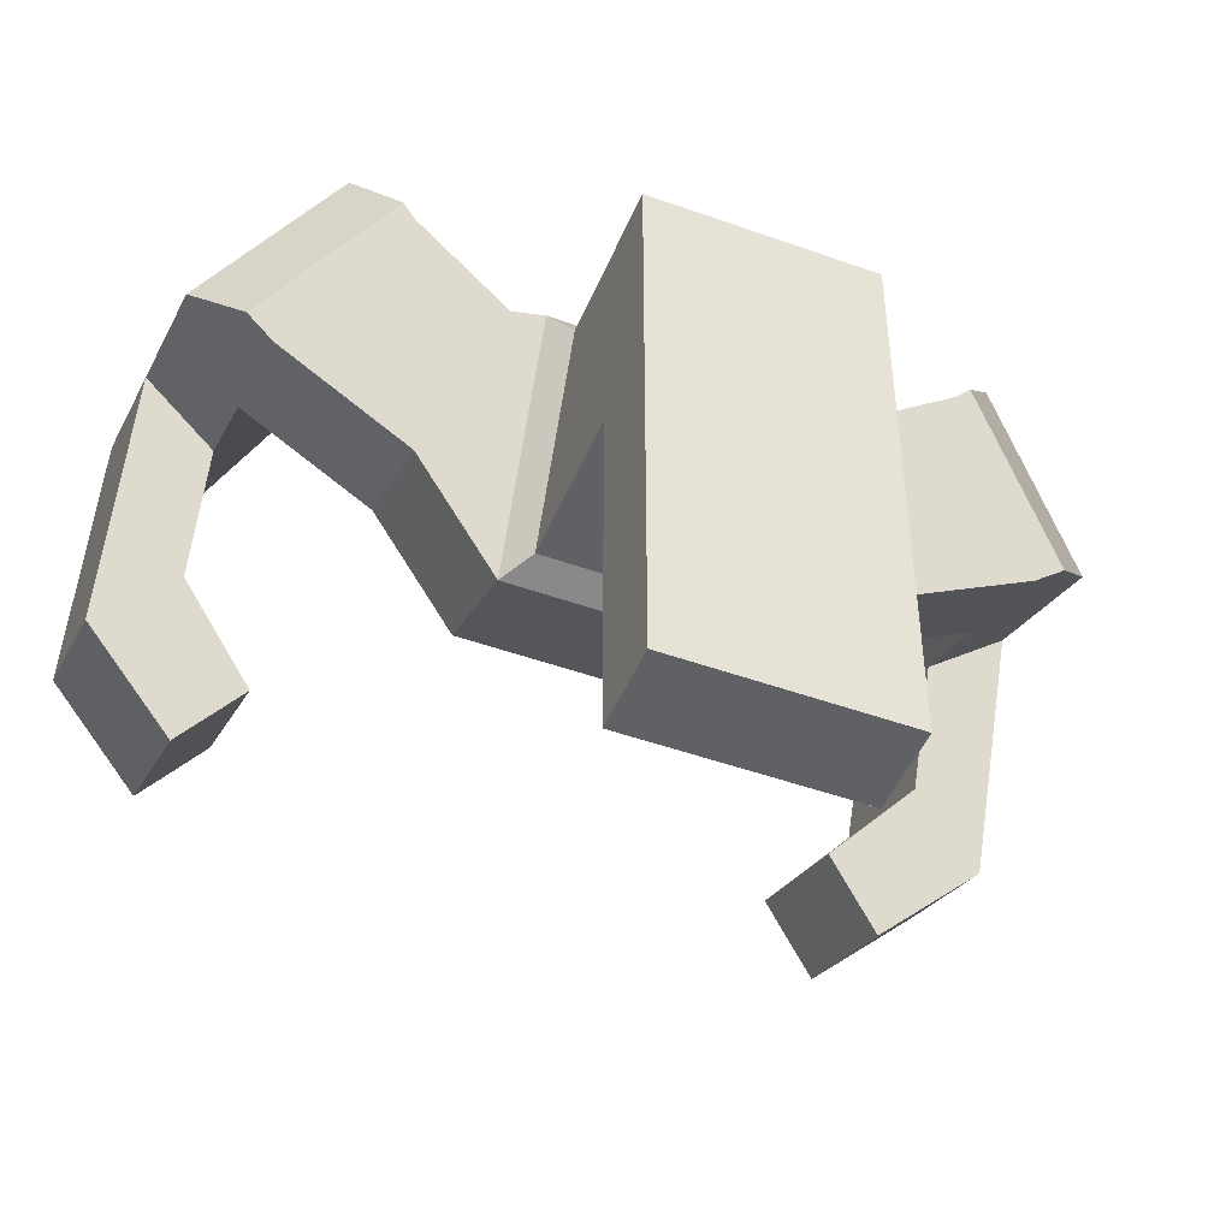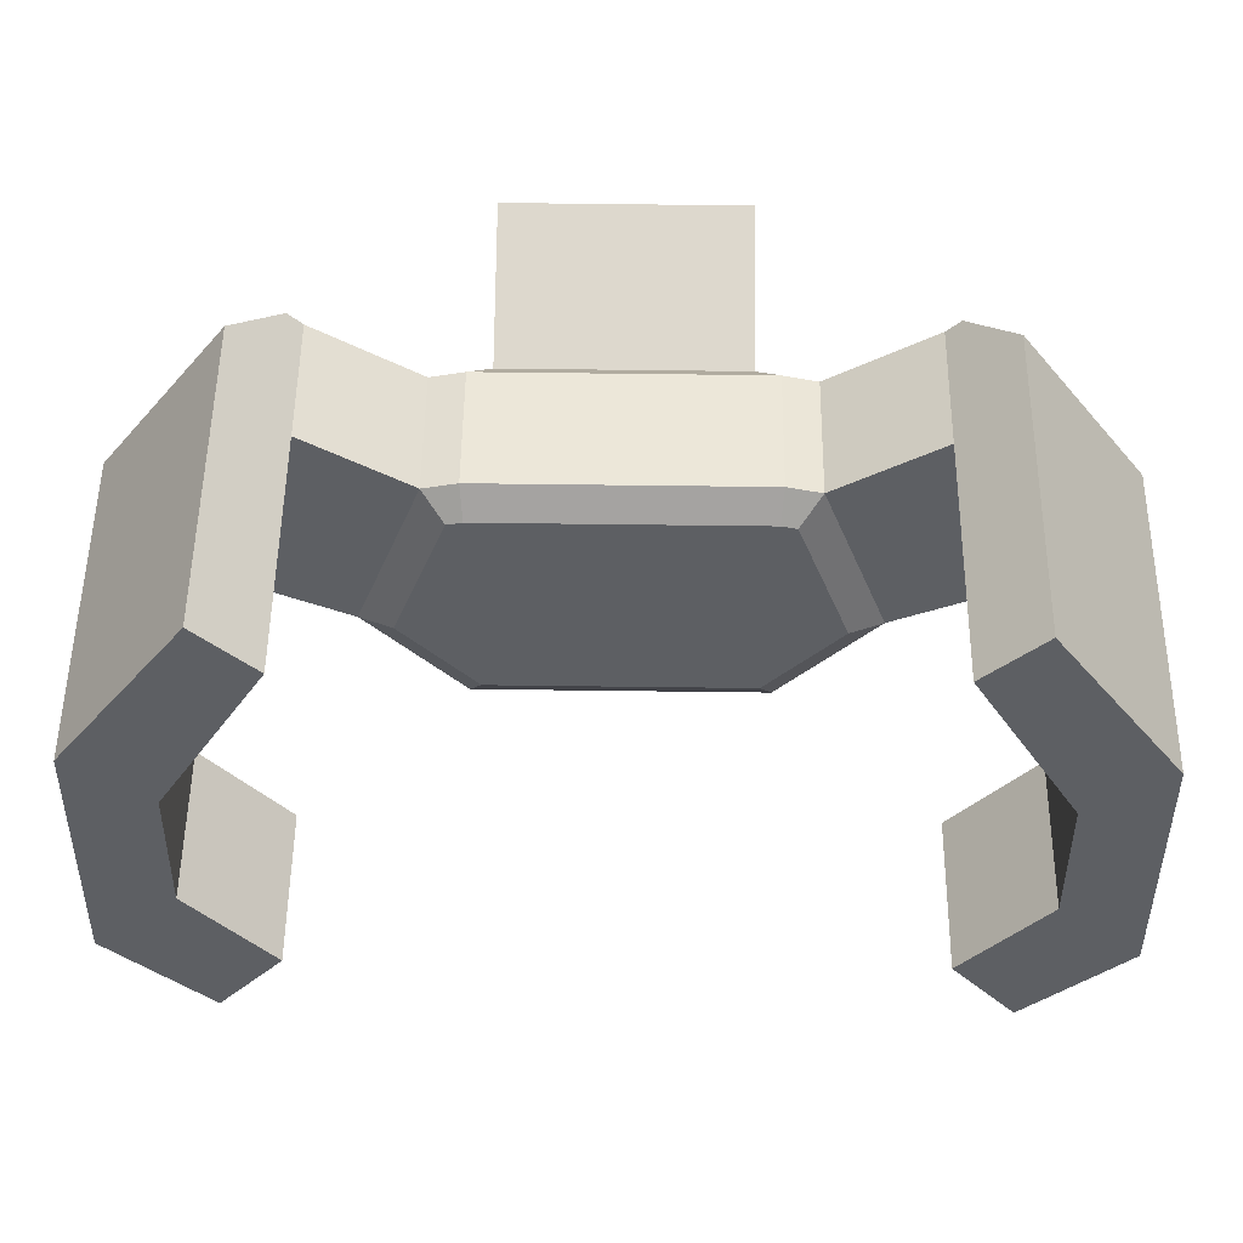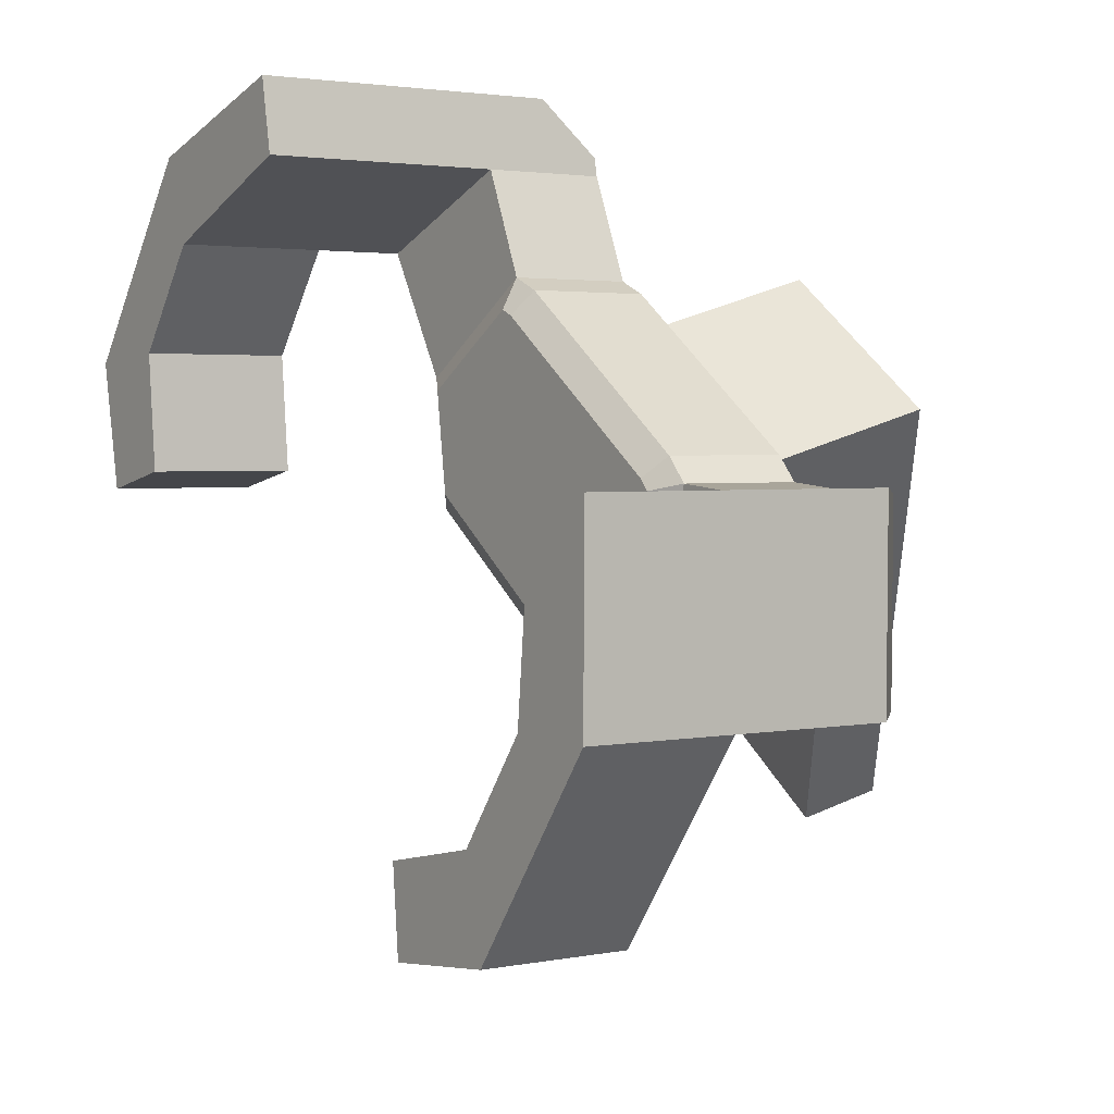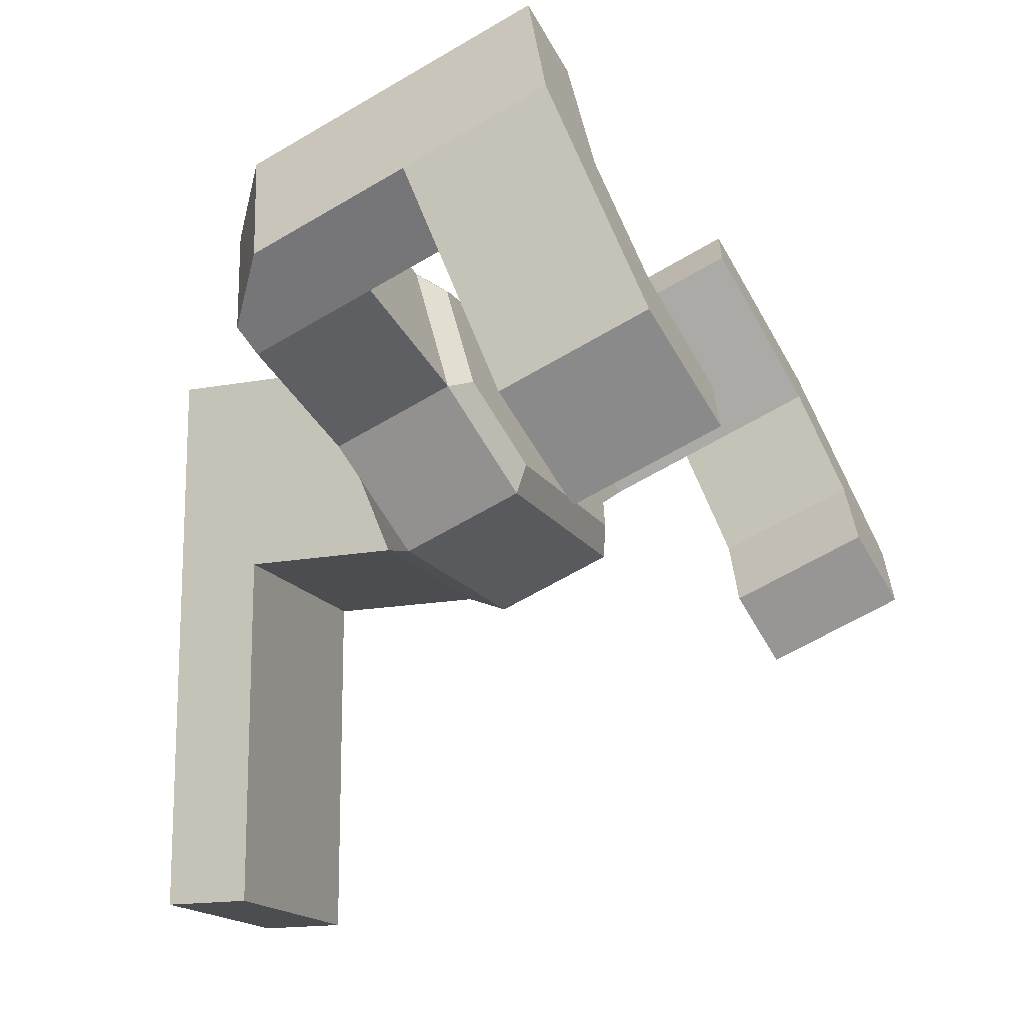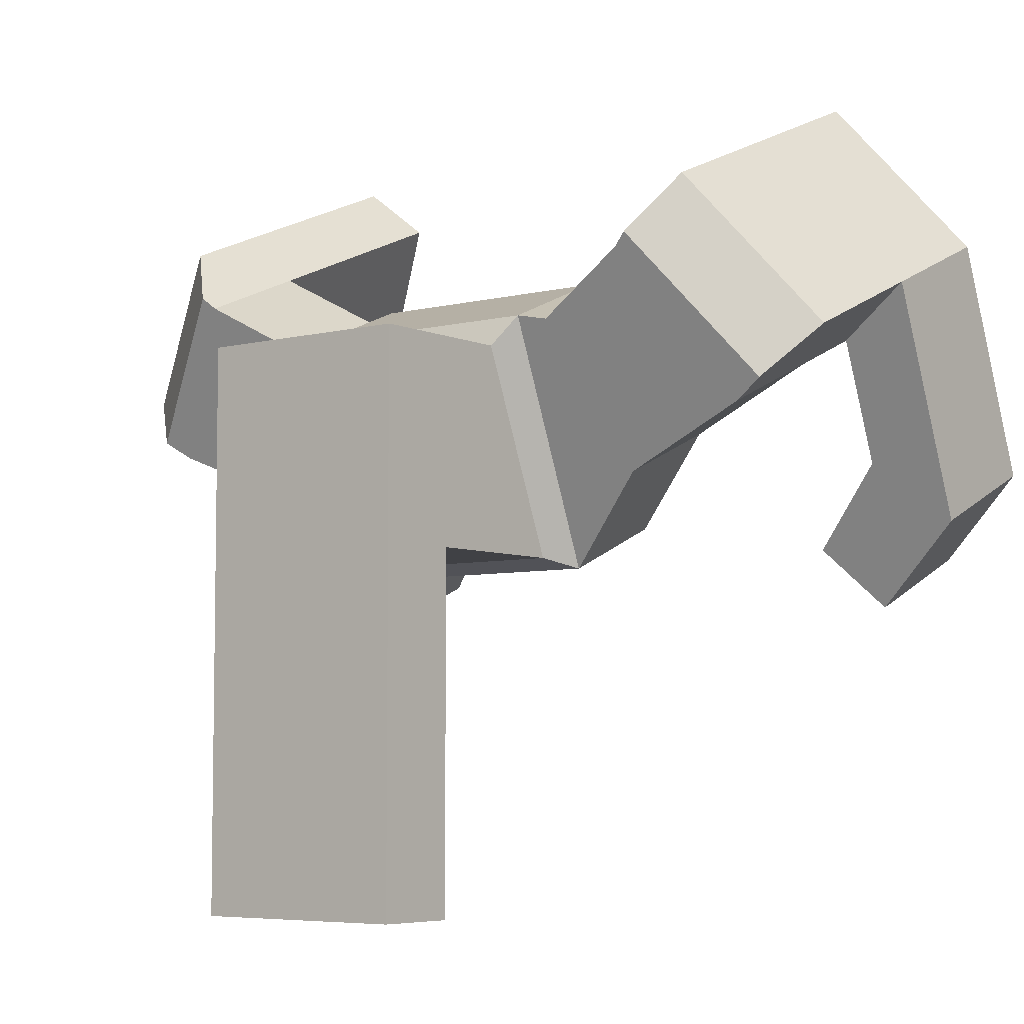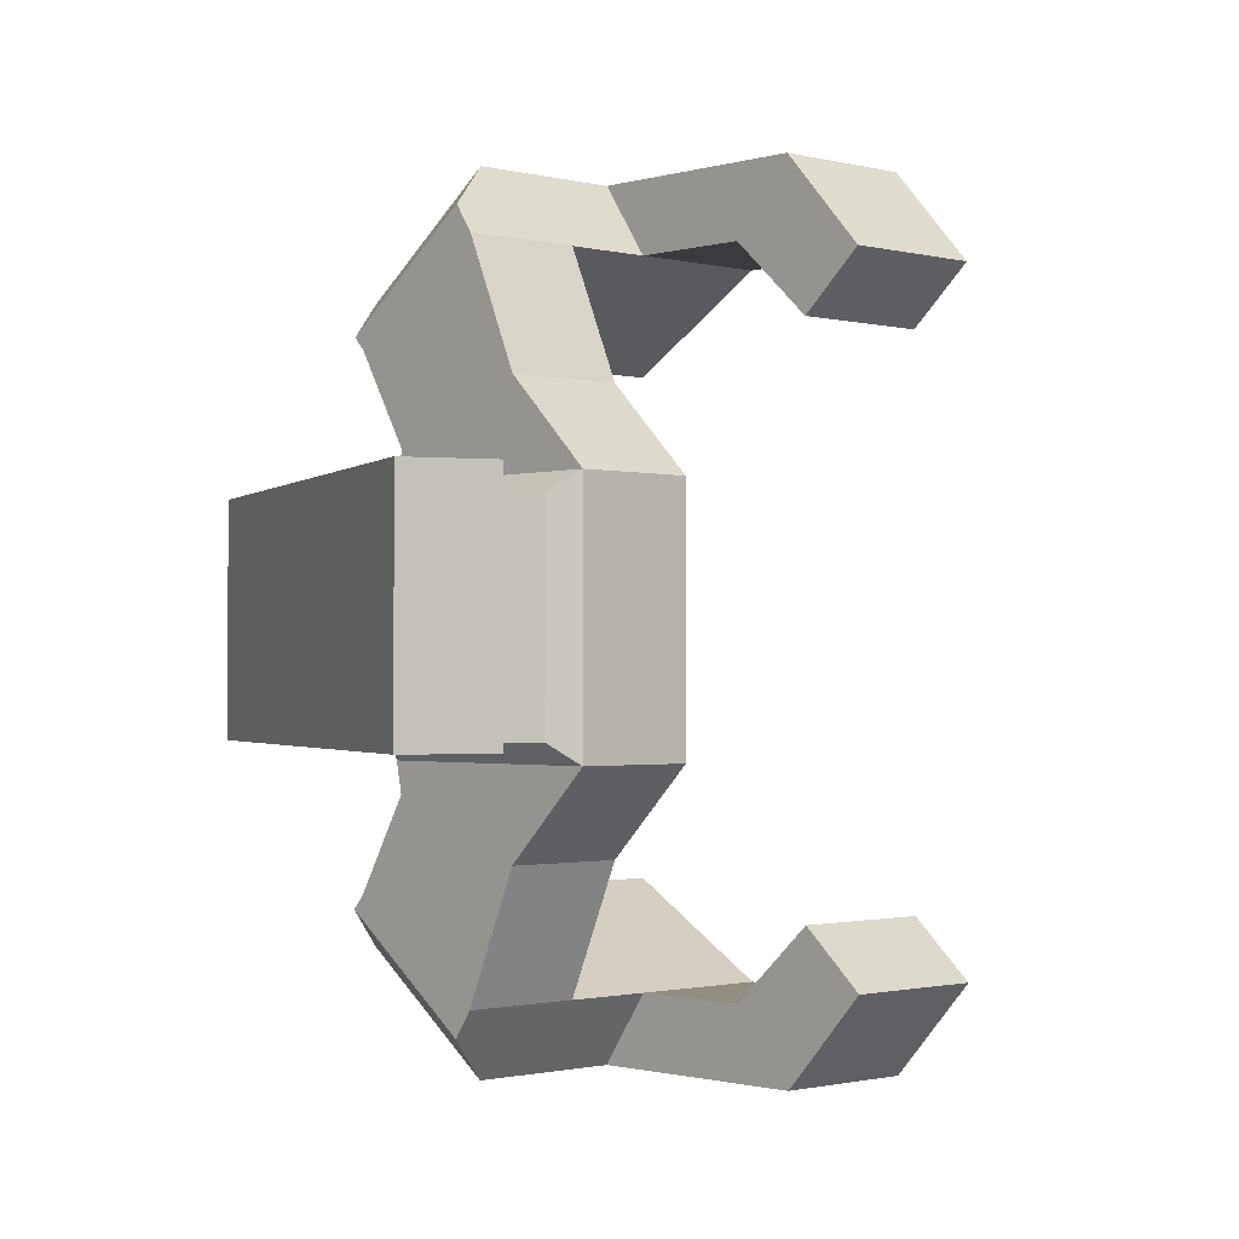
<metadata>
{"format":"obj","ext":"obj","renderer":"f3d","projection":"perspective","resolution":1024,"background":"white","views":[{"elev":-47.3,"azim":-112.1,"up":"+Y"},{"elev":72.1,"azim":90.7,"up":"+Y"},{"elev":44.5,"azim":152.5,"up":"+Y"},{"elev":-16.1,"azim":21.4,"up":"+Y"},{"elev":-5.9,"azim":-52.4,"up":"+Y"},{"elev":-1.2,"azim":-20.4,"up":"+Z"}]}
</metadata>
<code>
o Cube
v 0.04342 0.3151 -0.2183
v 0.2202 -0.03455 -0.1988
v 0.04342 0.3151 0.2183
v 0.2105 -0.08816 0.2183
v -0.1776 0.1846 -0.1834
v -0.03711 -0.1529 -0.1834
v -0.1776 0.1846 0.1834
v -0.03711 -0.1529 0.1834
v 0.1729 0.07964 -0.3182
v -0.04473 -0.02251 -0.3712
v 0.0902 0.2793 -0.2375
v -0.04473 -0.02251 0.3712
v -0.1468 0.2238 0.2717
v 0.0902 0.2793 0.2375
v 0.1729 0.07964 0.3182
v -0.1468 0.2238 -0.2717
v 0.1121 0.1494 -0.5962
v -0.08255 0.06877 -0.5962
v 0.01001 0.3957 -0.4363
v -0.08255 0.06877 0.5962
v -0.1846 0.315 0.4363
v 0.01001 0.3957 0.4363
v 0.1121 0.1494 0.5962
v -0.1846 0.315 -0.4363
v 0.07902 0.2292 -0.7204
v -0.02305 0.4755 -0.5272
v -0.02305 0.4755 0.5272
v 0.07902 0.2292 0.7204
v 0.1521 0.4546 -0.4363
v 0.2542 0.2083 -0.5962
v 0.1521 0.4546 0.4363
v 0.2542 0.2083 0.5962
v 0.119 0.5344 -0.5272
v 0.2211 0.2881 -0.7204
v 0.119 0.5344 0.5272
v 0.2211 0.2881 0.7204
v 0.3843 0.5508 -0.4363
v 0.4863 0.3045 -0.5962
v 0.3843 0.5508 0.4363
v 0.4863 0.3045 0.5962
v 0.3512 0.6306 -0.5272
v 0.4533 0.3843 -0.7204
v 0.3512 0.6306 0.5272
v 0.4533 0.3843 0.7204
v 0.378 -0.09054 -0.7204
v 0.3362 0.0103 -0.5962
v 0.378 -0.09054 0.7204
v 0.3362 0.0103 0.5962
v 0.6102 0.005681 -0.7204
v 0.5684 0.1065 -0.5962
v 0.6102 0.005681 0.7204
v 0.5684 0.1065 0.5962
v 0.4342 -0.226 -0.5617
v 0.3924 -0.1252 -0.4649
v 0.4342 -0.226 0.5617
v 0.3924 -0.1252 0.4649
v 0.6663 -0.1298 -0.5617
v 0.6245 -0.02894 -0.4649
v 0.6663 -0.1298 0.5617
v 0.6245 -0.02894 0.4649
v -0.09514 0.09912 -0.6434
v -0.02904 0.1844 -0.7204
v -0.02904 0.1844 0.7204
v -0.09514 0.09912 0.6434
v -0.1928 0.3347 0.4586
v -0.1311 0.4307 0.5272
v -0.1311 0.4307 -0.5272
v -0.1928 0.3347 -0.4586
v 0.0882 0.2841 -0.2134
v 0.0882 0.2841 0.2134
v 0.2202 -0.03455 0.1988
v 0.2105 -0.08816 -0.2183
v 0.04784 0.3044 -0.2717
v 0.1499 0.05816 -0.3712
v 0.04784 0.3044 0.2717
v 0.1499 0.05816 0.3712
v 0.01591 -0.1688 -0.2183
v 0.01591 -0.1688 0.2183
v -0.1512 0.2344 0.2183
v -0.1512 0.2344 -0.2183
v -0.2923 -0.1529 -0.1834
v -0.2923 -0.1529 0.1834
v -0.2923 0.1846 0.1834
v -0.2923 0.1846 -0.1834
v -0.4331 -0.1529 -0.1834
v -0.4331 -0.1529 0.1834
v -0.4331 0.1846 0.1834
v -0.4331 0.1846 -0.1834
v -0.2923 -0.7348 -0.1834
v -0.2923 -0.7348 0.1834
v -0.4331 -0.7348 -0.1834
v -0.4331 -0.7348 0.1834
f 1 80 79 3
f 78 4 76 12
f 7 5 84 83
f 77 72 4 78
f 2 69 70 71
f 80 1 73 16
f 75 13 21 22
f 16 73 19 24
f 3 79 13 75
f 71 70 14 15
f 69 2 9 11
f 77 80 16 10
f 79 78 12 13
f 72 77 10 74
f 22 21 65 66 27
f 28 27 66 63
f 76 75 22 23
f 73 74 17 19
f 12 76 23 20
f 10 16 24 18
f 13 12 20 21
f 74 10 18 17
f 20 23 28 63 64
f 18 24 68 61
f 62 67 26 25
f 24 19 26 67 68
f 26 19 29 33
f 28 23 32 36
f 21 20 64 65
f 35 36 44 43
f 33 29 37 41
f 23 22 31 32
f 19 17 30 29
f 22 27 35 31
f 27 28 36 35
f 17 25 34 30
f 25 26 33 34
f 40 39 43 44
f 37 38 42 41
f 32 31 39 40
f 31 35 43 39
f 34 42 49 45
f 34 33 41 42
f 29 30 38 37
f 40 44 51 52
f 51 47 55 59
f 45 49 57 53
f 44 36 47 51
f 30 34 45 46
f 38 30 46 50
f 42 38 50 49
f 32 40 52 48
f 36 32 48 47
f 54 53 57 58
f 55 56 60 59
f 49 50 58 57
f 46 45 53 54
f 50 46 54 58
f 48 52 60 56
f 52 51 59 60
f 47 48 56 55
f 63 66 65 64
f 67 62 61 68
f 17 18 61 62 25
f 70 69 1 3
f 2 71 4 72
f 11 9 74 73
f 15 14 75 76
f 69 11 73 1
f 71 15 76 4
f 14 70 3 75
f 9 2 72 74
f 8 6 77 78
f 7 8 78 79
f 6 5 80 77
f 5 7 79 80
f 84 81 85 88
f 8 7 83 82
f 5 6 81 84
f 6 8 82 81
f 86 87 88 85
f 86 85 91 92
f 83 84 88 87
f 82 83 87 86
f 89 90 92 91
f 81 82 90 89
f 82 86 92 90
f 85 81 89 91

</code>
